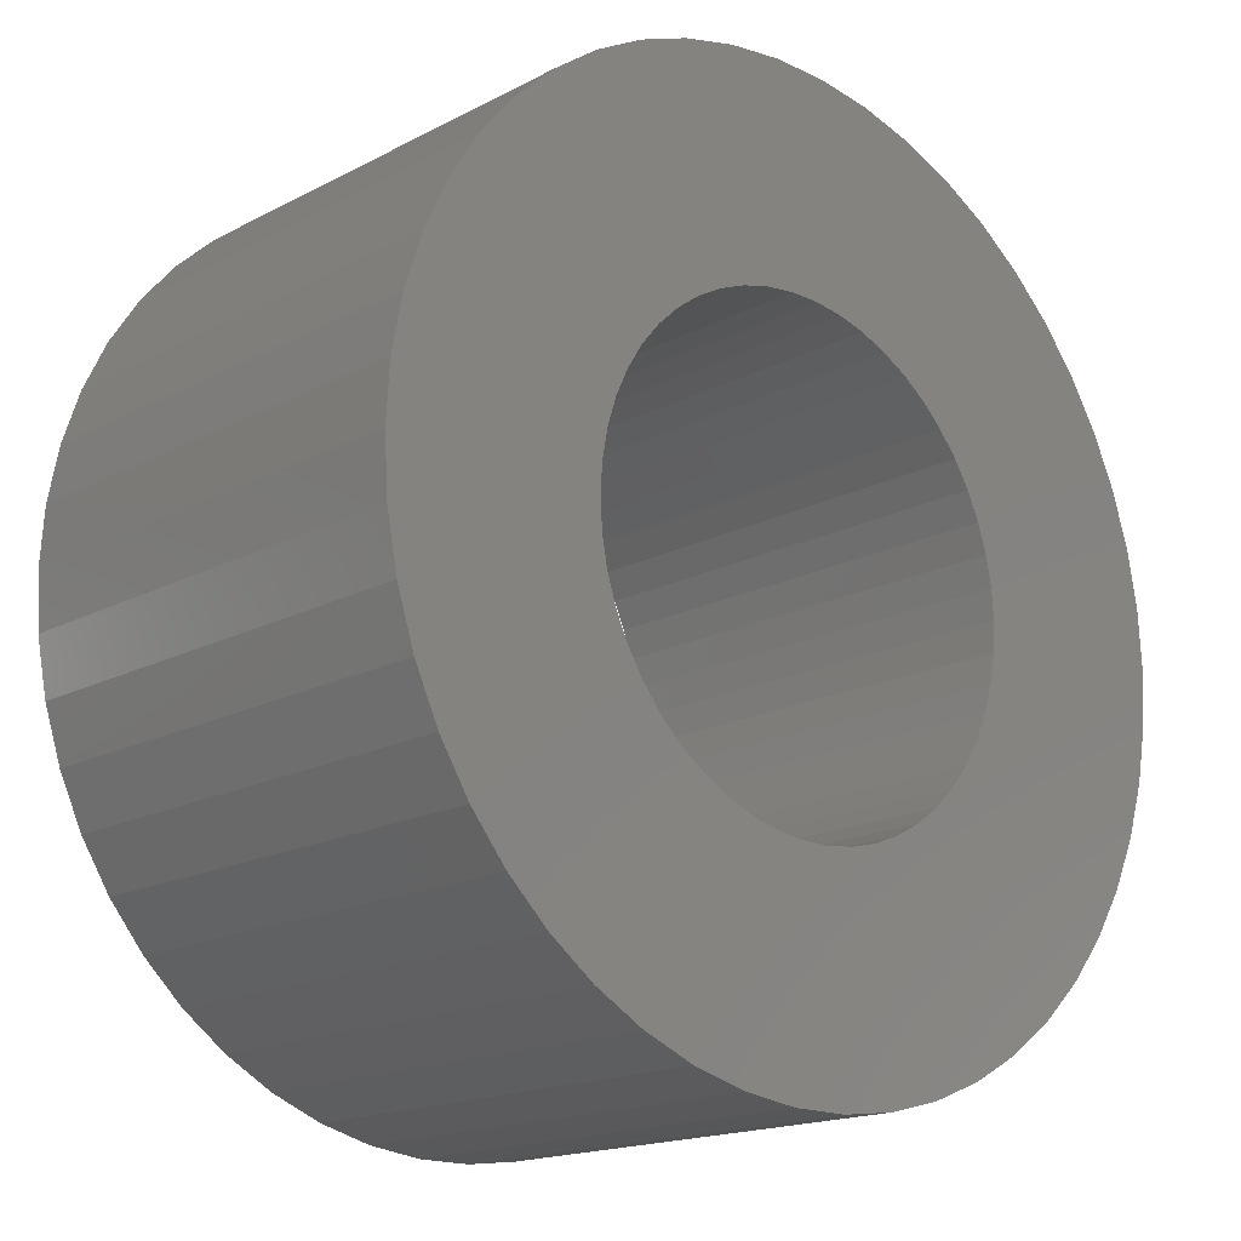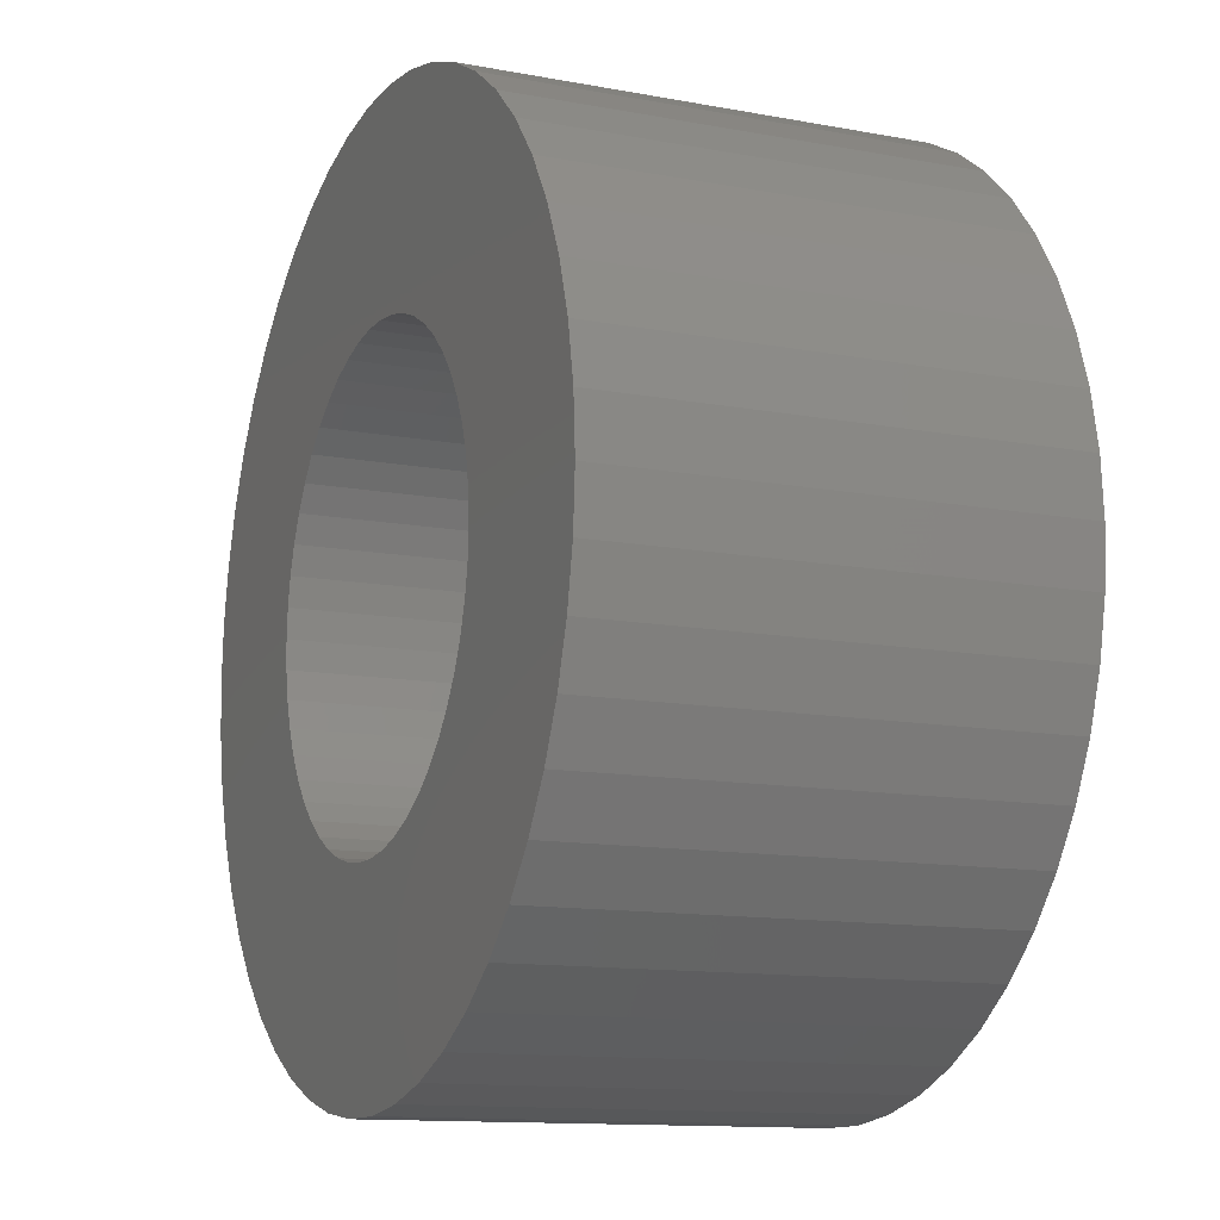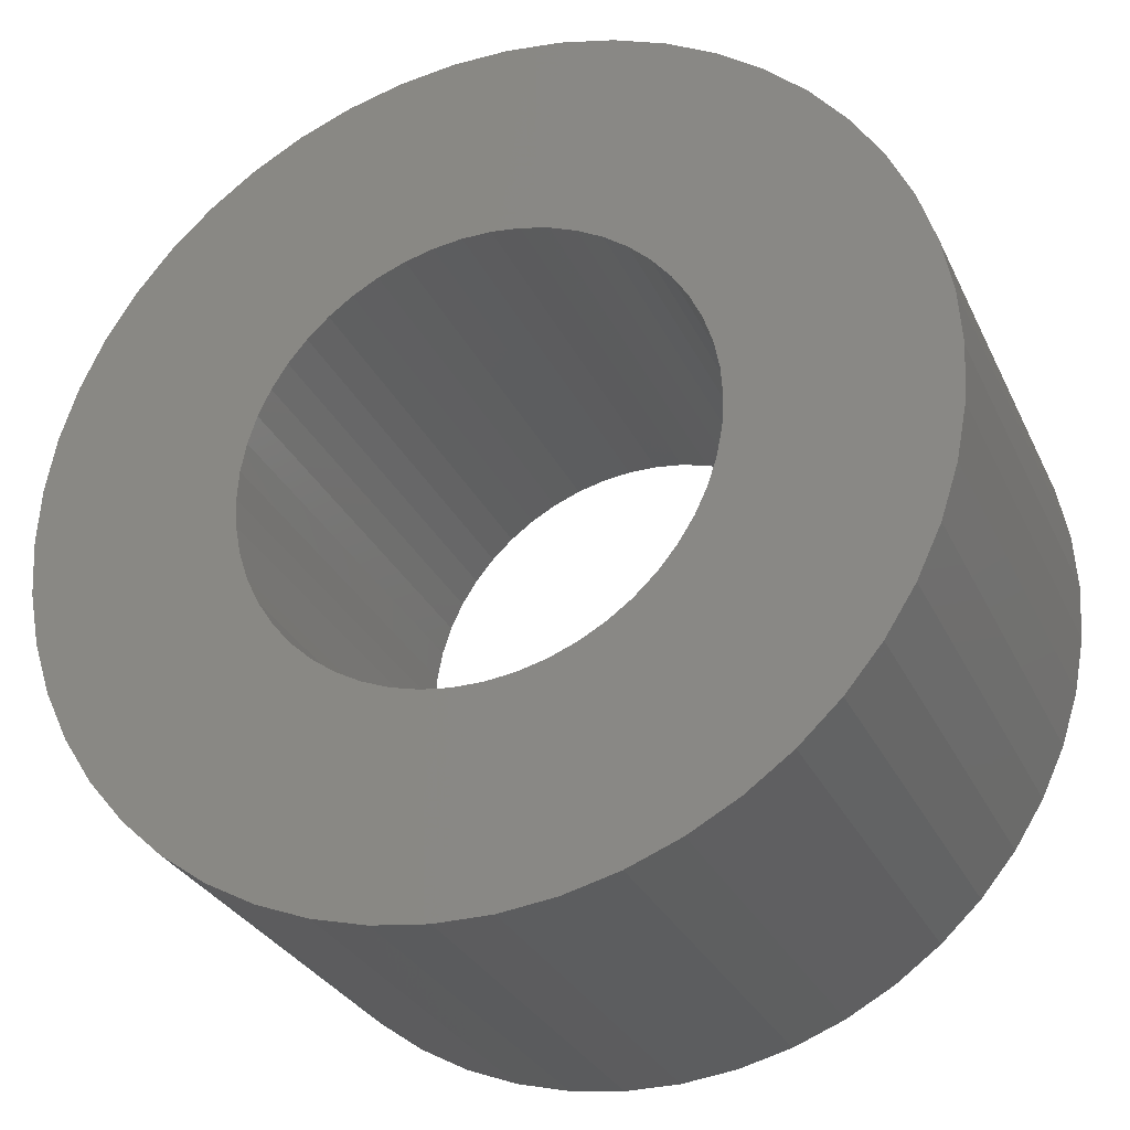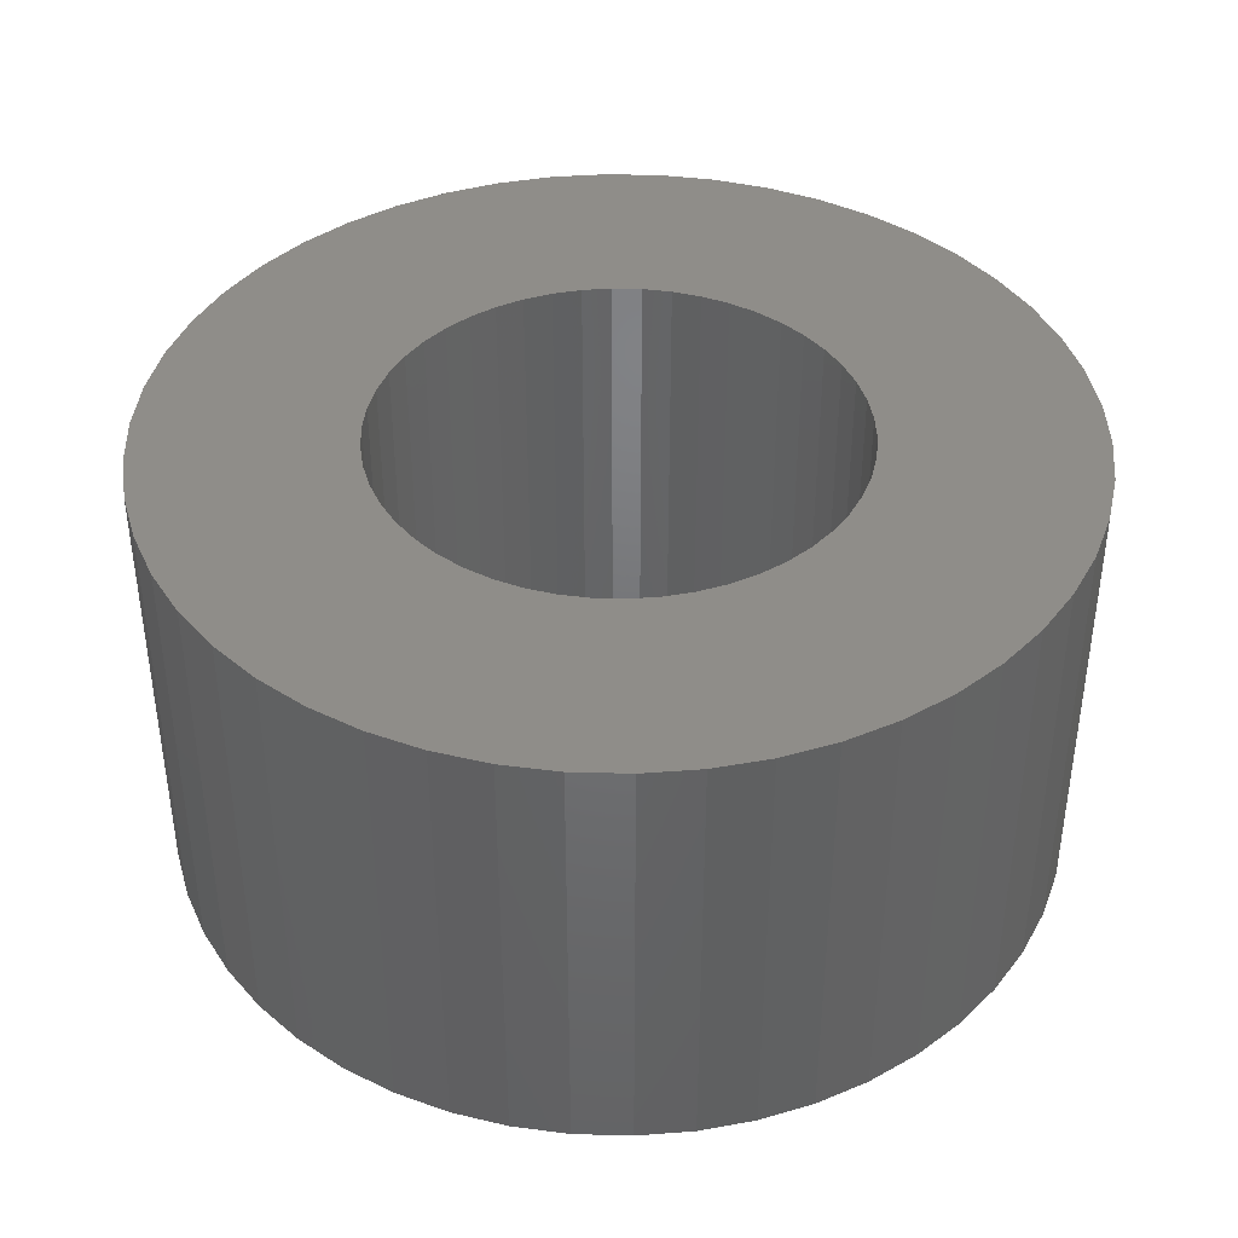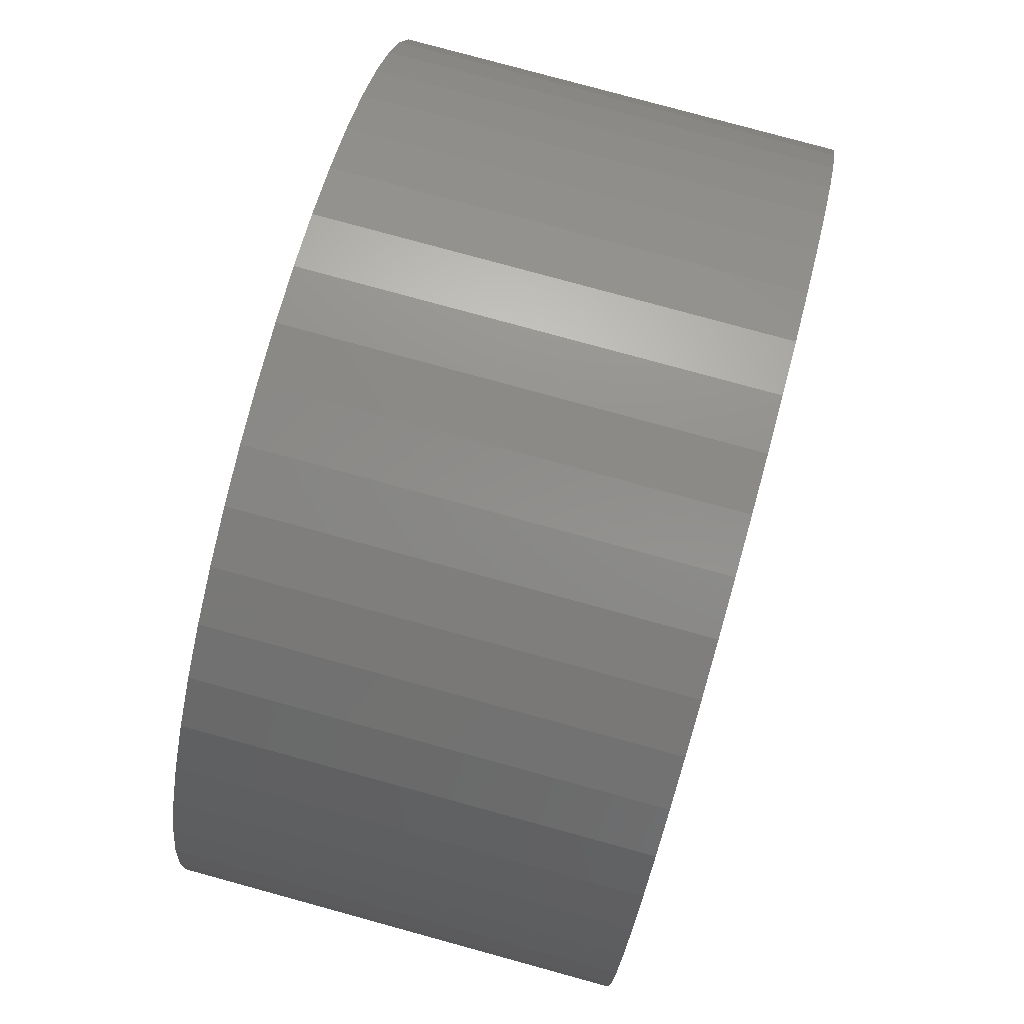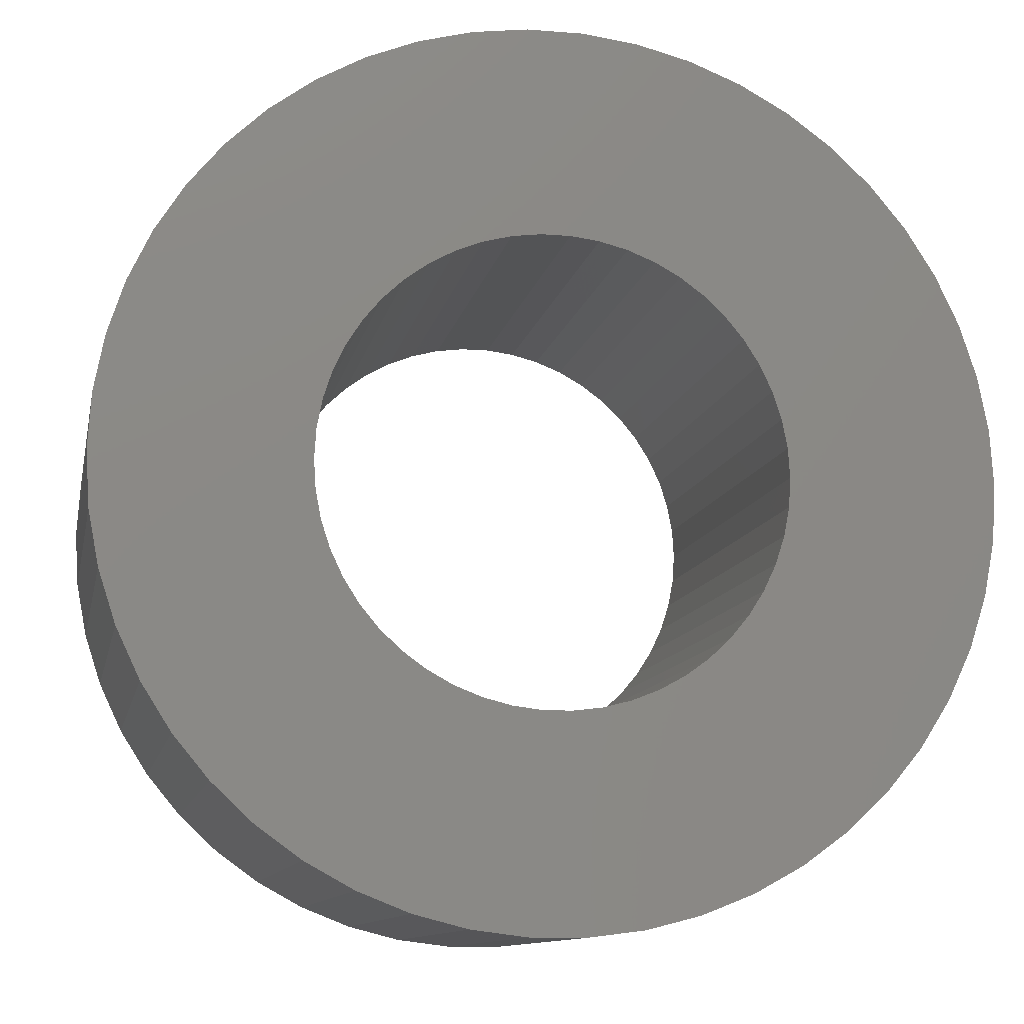
<metadata>
{"format":"stl","ext":"stl","renderer":"f3d","projection":"perspective","resolution":1024,"background":"white","views":[{"elev":-17.1,"azim":136.3,"up":"+Y"},{"elev":-12.4,"azim":-113.7,"up":"+Y"},{"elev":-29.6,"azim":-158.4,"up":"+Y"},{"elev":40.6,"azim":102.7,"up":"+Z"},{"elev":79.4,"azim":105.3,"up":"+Y"},{"elev":-11.1,"azim":-11.1,"up":"+Y"}]}
</metadata>
<code>
# stl→obj: 200 verts, 400 faces
v 10 0 5
v 9.921 1.253 -5
v 9.921 1.253 5
v 10 0 -5
v -10 0 -5
v -9.921 1.253 5
v -9.921 1.253 -5
v -10 0 5
v 0.6279 9.98 -5
v -0.6279 9.98 5
v 0.6279 9.98 5
v -0.6279 9.98 -5
v -0.6279 -9.98 -5
v 0.6279 -9.98 5
v -0.6279 -9.98 5
v 0.6279 -9.98 -5
v 7.29 6.845 -5
v 6.374 7.705 5
v 7.29 6.845 5
v 6.374 7.705 -5
v -6.374 7.705 -5
v -7.29 6.845 5
v -6.374 7.705 5
v -7.29 6.845 -5
v -3.09 9.511 -5
v -4.258 9.048 5
v -3.09 9.511 5
v -4.258 9.048 -5
v 9.298 3.681 5
v 8.763 4.818 -5
v 8.763 4.818 5
v 9.298 3.681 -5
v 8.09 5.878 -5
v 8.09 5.878 5
v 4.258 9.048 -5
v 3.09 9.511 5
v 4.258 9.048 5
v 3.09 9.511 -5
v 1.874 9.823 5
v 1.874 9.823 -5
v 5.358 8.443 -5
v 5.358 8.443 5
v -9.298 3.681 -5
v -8.763 4.818 5
v -8.763 4.818 -5
v -9.298 3.681 5
v -8.09 5.878 -5
v -8.09 5.878 5
v -9.686 2.487 -5
v -9.686 2.487 5
v -5.358 8.443 5
v -5.358 8.443 -5
v -1.874 9.823 5
v -1.874 9.823 -5
v 1.874 -9.823 5
v 1.874 -9.823 -5
v 3.09 -9.511 -5
v 4.258 -9.048 5
v 3.09 -9.511 5
v 4.258 -9.048 -5
v 9.686 2.487 5
v 9.686 2.487 -5
v 5.25 0 5
v 5.209 0.658 5
v 9.921 -1.253 5
v 5.085 1.306 5
v 5.209 -0.658 5
v 4.881 1.933 5
v 9.686 -2.487 5
v 4.601 2.529 5
v 5.085 -1.306 5
v 4.247 3.086 5
v 9.298 -3.681 5
v 3.827 3.594 5
v 4.881 -1.933 5
v 3.346 4.045 5
v 8.763 -4.818 5
v 4.601 -2.529 5
v 2.813 4.433 5
v 2.235 4.75 5
v 1.622 4.993 5
v 0.9838 5.157 5
v 0.3296 5.24 5
v -0.3296 5.24 5
v -0.9838 5.157 5
v -1.622 4.993 5
v -2.235 4.75 5
v -2.813 4.433 5
v -3.346 4.045 5
v -3.827 3.594 5
v -4.247 3.086 5
v -4.601 2.529 5
v 8.09 -5.878 5
v 4.247 -3.086 5
v 7.29 -6.845 5
v 3.827 -3.594 5
v 6.374 -7.705 5
v 3.346 -4.045 5
v 5.358 -8.443 5
v 2.813 -4.433 5
v 2.235 -4.75 5
v 1.622 -4.993 5
v 0.9838 -5.157 5
v 0.3296 -5.24 5
v -0.3296 -5.24 5
v -0.9838 -5.157 5
v -1.874 -9.823 5
v -1.622 -4.993 5
v -3.09 -9.511 5
v -2.235 -4.75 5
v -4.258 -9.048 5
v -2.813 -4.433 5
v -5.358 -8.443 5
v -3.346 -4.045 5
v -6.374 -7.705 5
v -3.827 -3.594 5
v -7.29 -6.845 5
v -4.247 -3.086 5
v -8.09 -5.878 5
v -4.601 -2.529 5
v -8.763 -4.818 5
v -4.881 -1.933 5
v -9.298 -3.681 5
v -5.085 -1.306 5
v -9.686 -2.487 5
v -5.209 -0.658 5
v -9.921 -1.253 5
v -5.25 0 5
v -4.881 1.933 5
v -5.085 1.306 5
v -5.209 0.658 5
v 9.921 -1.253 -5
v 5.358 -8.443 -5
v 8.09 -5.878 -5
v 7.29 -6.845 -5
v 9.686 -2.487 -5
v 9.298 -3.681 -5
v -7.29 -6.845 -5
v -6.374 -7.705 -5
v -8.763 -4.818 -5
v -9.298 -3.681 -5
v -8.09 -5.878 -5
v 5.25 0 -5
v 5.209 -0.658 -5
v 5.085 -1.306 -5
v 5.209 0.658 -5
v 4.881 -1.933 -5
v 8.763 -4.818 -5
v 4.601 -2.529 -5
v 5.085 1.306 -5
v 4.247 -3.086 -5
v 3.827 -3.594 -5
v 6.374 -7.705 -5
v 4.881 1.933 -5
v 3.346 -4.045 -5
v 4.601 2.529 -5
v 2.813 -4.433 -5
v 2.235 -4.75 -5
v 1.622 -4.993 -5
v 0.9838 -5.157 -5
v 0.3296 -5.24 -5
v -0.3296 -5.24 -5
v -0.9838 -5.157 -5
v -1.874 -9.823 -5
v -1.622 -4.993 -5
v -3.09 -9.511 -5
v -2.235 -4.75 -5
v -4.258 -9.048 -5
v -2.813 -4.433 -5
v -5.358 -8.443 -5
v -3.346 -4.045 -5
v -3.827 -3.594 -5
v -4.247 -3.086 -5
v -4.601 -2.529 -5
v 4.247 3.086 -5
v 3.827 3.594 -5
v 3.346 4.045 -5
v 2.813 4.433 -5
v 2.235 4.75 -5
v 1.622 4.993 -5
v 0.9838 5.157 -5
v 0.3296 5.24 -5
v -0.3296 5.24 -5
v -0.9838 5.157 -5
v -1.622 4.993 -5
v -2.235 4.75 -5
v -2.813 4.433 -5
v -3.346 4.045 -5
v -3.827 3.594 -5
v -4.247 3.086 -5
v -4.601 2.529 -5
v -4.881 1.933 -5
v -5.085 1.306 -5
v -5.209 0.658 -5
v -5.25 0 -5
v -4.881 -1.933 -5
v -5.085 -1.306 -5
v -9.686 -2.487 -5
v -5.209 -0.658 -5
v -9.921 -1.253 -5
f 1 2 3
f 2 1 4
f 5 6 7
f 6 5 8
f 9 10 11
f 10 9 12
f 13 14 15
f 14 13 16
f 17 18 19
f 18 17 20
f 21 22 23
f 22 21 24
f 25 26 27
f 26 25 28
f 29 30 31
f 30 29 32
f 31 33 34
f 33 31 30
f 35 36 37
f 36 35 38
f 38 39 36
f 39 38 40
f 41 37 42
f 37 41 35
f 43 44 45
f 44 43 46
f 47 22 24
f 22 47 48
f 49 46 43
f 46 49 50
f 28 51 26
f 51 28 52
f 12 53 10
f 53 12 54
f 16 55 14
f 55 16 56
f 57 58 59
f 58 57 60
f 61 32 29
f 32 61 62
f 3 62 61
f 62 3 2
f 34 17 19
f 17 34 33
f 40 11 39
f 11 40 9
f 20 42 18
f 42 20 41
f 45 48 47
f 48 45 44
f 7 50 49
f 50 7 6
f 63 1 3
f 64 3 61
f 1 63 65
f 66 61 29
f 67 65 63
f 68 29 31
f 65 67 69
f 70 31 34
f 71 69 67
f 72 34 19
f 69 71 73
f 74 19 18
f 75 73 71
f 76 18 42
f 73 75 77
f 78 77 75
f 3 64 63
f 61 66 64
f 29 68 66
f 31 70 68
f 79 42 37
f 34 72 70
f 19 74 72
f 18 76 74
f 80 37 36
f 42 79 76
f 37 80 79
f 81 36 39
f 36 81 80
f 39 82 81
f 11 82 39
f 11 83 82
f 11 84 83
f 10 84 11
f 10 85 84
f 53 85 10
f 85 53 86
f 27 86 53
f 86 27 87
f 26 87 27
f 87 26 88
f 51 88 26
f 88 51 89
f 23 89 51
f 89 23 90
f 22 90 23
f 90 22 91
f 48 91 22
f 44 92 48
f 91 48 92
f 77 78 93
f 94 93 78
f 93 94 95
f 96 95 94
f 95 96 97
f 98 97 96
f 97 98 99
f 100 99 98
f 99 100 58
f 101 58 100
f 58 101 59
f 102 59 101
f 59 102 55
f 103 55 102
f 103 14 55
f 104 14 103
f 105 14 104
f 105 15 14
f 106 15 105
f 107 106 108
f 106 107 15
f 109 108 110
f 111 110 112
f 108 109 107
f 113 112 114
f 115 114 116
f 117 116 118
f 110 111 109
f 119 118 120
f 121 120 122
f 123 122 124
f 125 124 126
f 112 113 111
f 127 126 128
f 92 44 129
f 46 129 44
f 114 115 113
f 129 46 130
f 116 117 115
f 50 130 46
f 118 119 117
f 130 50 131
f 120 121 119
f 6 131 50
f 122 123 121
f 131 6 128
f 124 125 123
f 8 128 6
f 126 127 125
f 128 8 127
f 52 23 51
f 23 52 21
f 54 27 53
f 27 54 25
f 65 4 1
f 4 65 132
f 60 99 58
f 99 60 133
f 95 134 93
f 134 95 135
f 73 136 69
f 136 73 137
f 69 132 65
f 132 69 136
f 138 115 117
f 115 138 139
f 140 123 141
f 123 140 121
f 138 119 142
f 119 138 117
f 143 4 132
f 144 132 136
f 4 143 2
f 145 136 137
f 146 2 143
f 147 137 148
f 2 146 62
f 149 148 134
f 150 62 146
f 151 134 135
f 62 150 32
f 152 135 153
f 154 32 150
f 155 153 133
f 32 154 30
f 156 30 154
f 132 144 143
f 136 145 144
f 137 147 145
f 148 149 147
f 157 133 60
f 134 151 149
f 135 152 151
f 153 155 152
f 158 60 57
f 133 157 155
f 60 158 157
f 159 57 56
f 57 159 158
f 56 160 159
f 16 160 56
f 16 161 160
f 16 162 161
f 13 162 16
f 13 163 162
f 164 163 13
f 163 164 165
f 166 165 164
f 165 166 167
f 168 167 166
f 167 168 169
f 170 169 168
f 169 170 171
f 139 171 170
f 171 139 172
f 138 172 139
f 172 138 173
f 142 173 138
f 140 174 142
f 173 142 174
f 30 156 33
f 175 33 156
f 33 175 17
f 176 17 175
f 17 176 20
f 177 20 176
f 20 177 41
f 178 41 177
f 41 178 35
f 179 35 178
f 35 179 38
f 180 38 179
f 38 180 40
f 181 40 180
f 181 9 40
f 182 9 181
f 183 9 182
f 183 12 9
f 184 12 183
f 54 184 185
f 184 54 12
f 25 185 186
f 28 186 187
f 185 25 54
f 52 187 188
f 21 188 189
f 24 189 190
f 186 28 25
f 47 190 191
f 45 191 192
f 43 192 193
f 49 193 194
f 187 52 28
f 7 194 195
f 174 140 196
f 141 196 140
f 188 21 52
f 196 141 197
f 189 24 21
f 198 197 141
f 190 47 24
f 197 198 199
f 191 45 47
f 200 199 198
f 192 43 45
f 199 200 195
f 193 49 43
f 5 195 200
f 194 7 49
f 195 5 7
f 93 148 77
f 148 93 134
f 141 125 198
f 125 141 123
f 56 59 55
f 59 56 57
f 153 95 97
f 95 153 135
f 133 97 99
f 97 133 153
f 77 137 73
f 137 77 148
f 164 15 107
f 15 164 13
f 168 109 111
f 109 168 166
f 166 107 109
f 107 166 164
f 142 121 140
f 121 142 119
f 198 127 200
f 127 198 125
f 200 8 5
f 8 200 127
f 170 111 113
f 111 170 168
f 139 113 115
f 113 139 170
f 143 64 146
f 64 143 63
f 128 194 131
f 194 128 195
f 183 83 84
f 83 183 182
f 161 105 104
f 105 161 162
f 152 98 96
f 98 152 155
f 177 74 76
f 74 177 176
f 189 89 90
f 89 189 188
f 186 86 87
f 86 186 185
f 154 70 156
f 70 154 68
f 146 66 150
f 66 146 64
f 180 80 81
f 80 180 179
f 179 79 80
f 79 179 178
f 129 191 92
f 191 129 192
f 187 87 88
f 87 187 186
f 185 85 86
f 85 185 184
f 160 104 103
f 104 160 161
f 158 102 101
f 102 158 159
f 150 68 154
f 68 150 66
f 175 74 176
f 74 175 72
f 156 72 175
f 72 156 70
f 181 81 82
f 81 181 180
f 182 82 83
f 82 182 181
f 178 76 79
f 76 178 177
f 92 190 91
f 190 92 191
f 91 189 90
f 189 91 190
f 130 192 129
f 192 130 193
f 131 193 130
f 193 131 194
f 188 88 89
f 88 188 187
f 184 84 85
f 84 184 183
f 144 63 143
f 63 144 67
f 145 67 144
f 67 145 71
f 171 116 114
f 116 171 172
f 120 196 122
f 196 120 174
f 118 174 120
f 174 118 173
f 157 101 100
f 101 157 158
f 149 75 147
f 75 149 78
f 165 110 108
f 110 165 167
f 116 173 118
f 173 116 172
f 124 199 126
f 199 124 197
f 126 195 128
f 195 126 199
f 122 197 124
f 197 122 196
f 155 100 98
f 100 155 157
f 159 103 102
f 103 159 160
f 151 78 149
f 78 151 94
f 152 94 151
f 94 152 96
f 147 71 145
f 71 147 75
f 167 112 110
f 112 167 169
f 163 108 106
f 108 163 165
f 162 106 105
f 106 162 163
f 169 114 112
f 114 169 171

</code>
